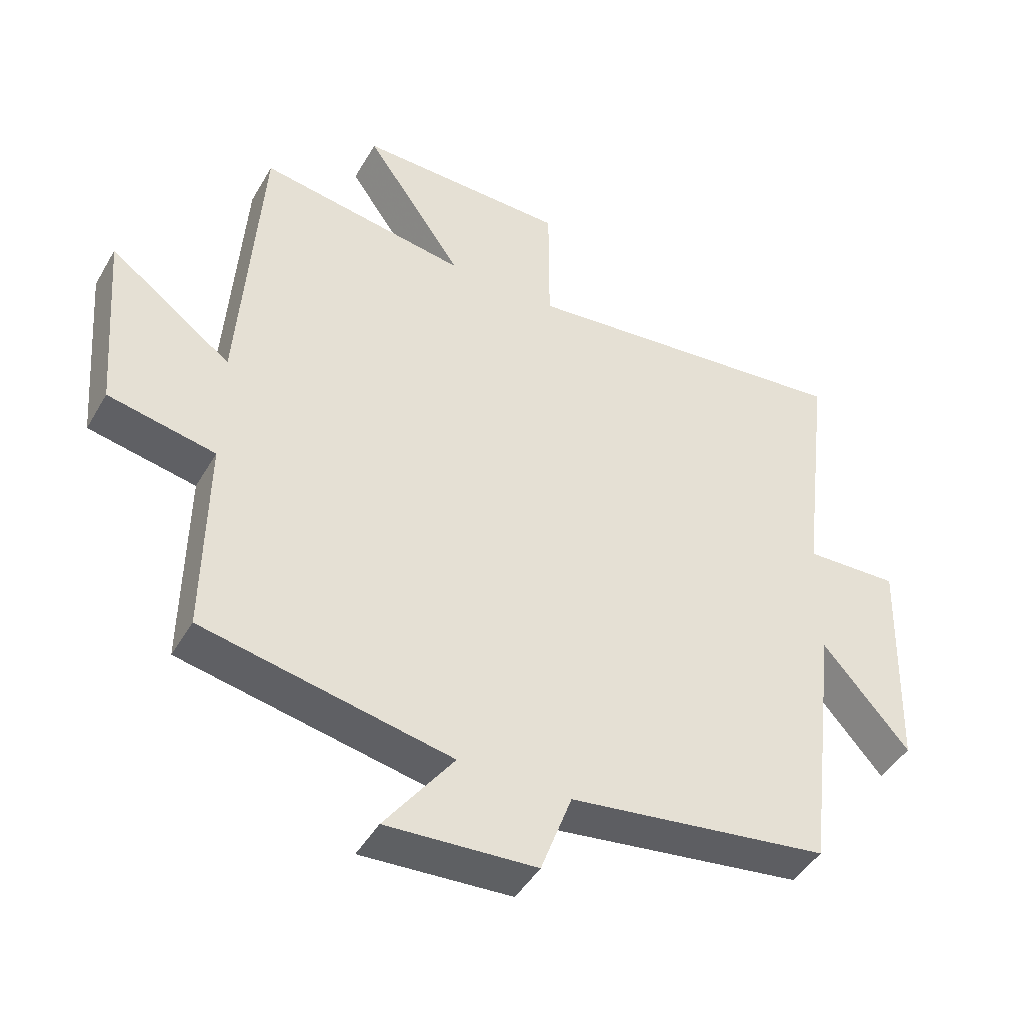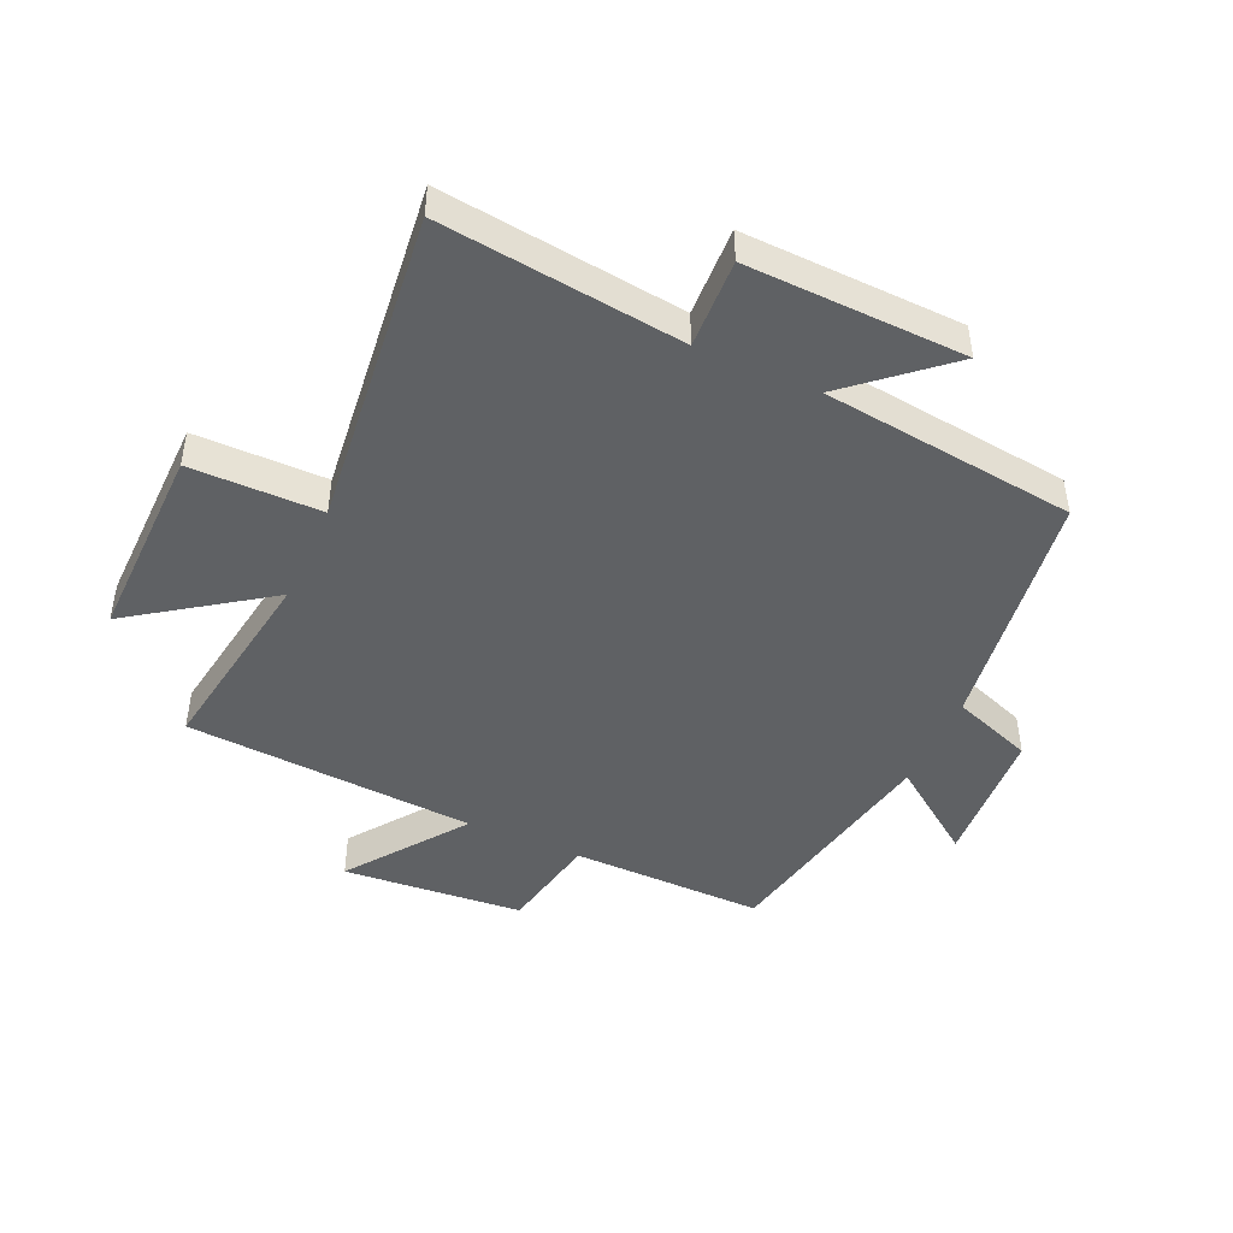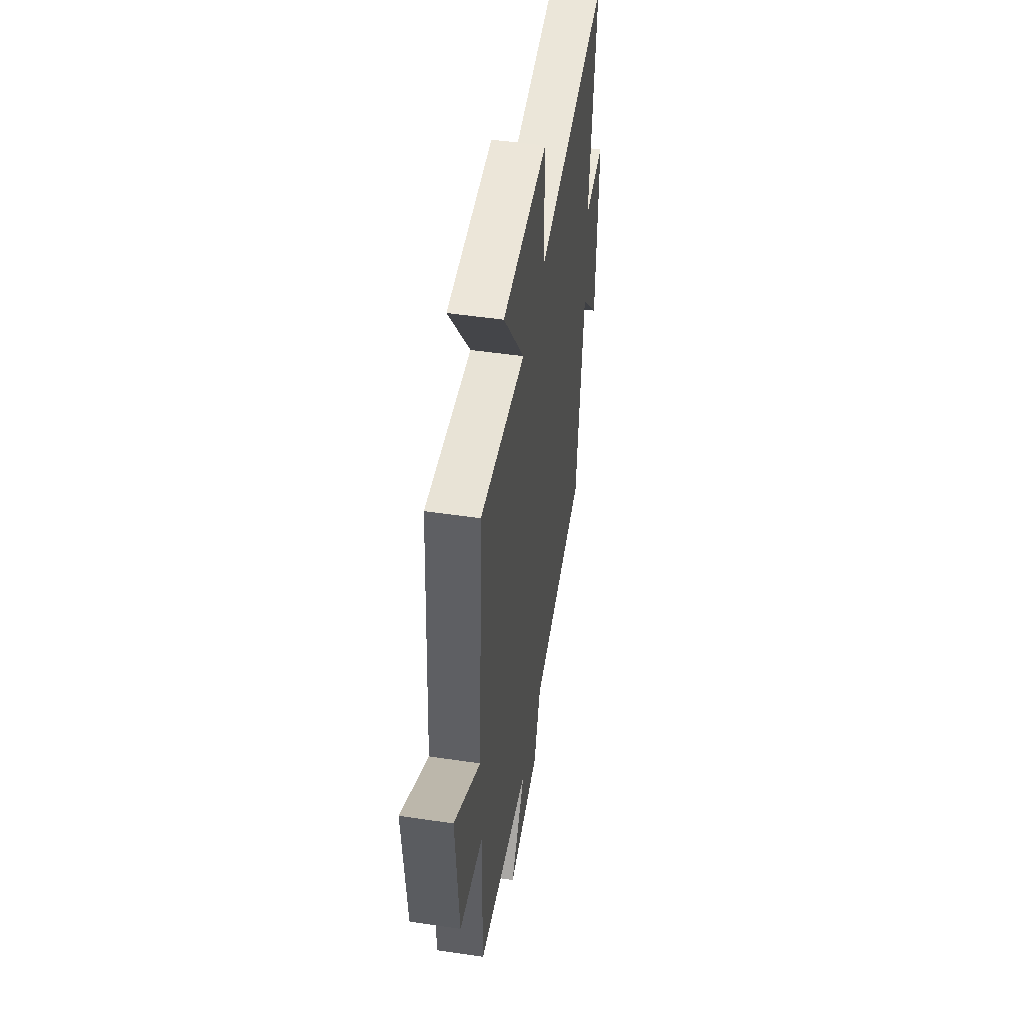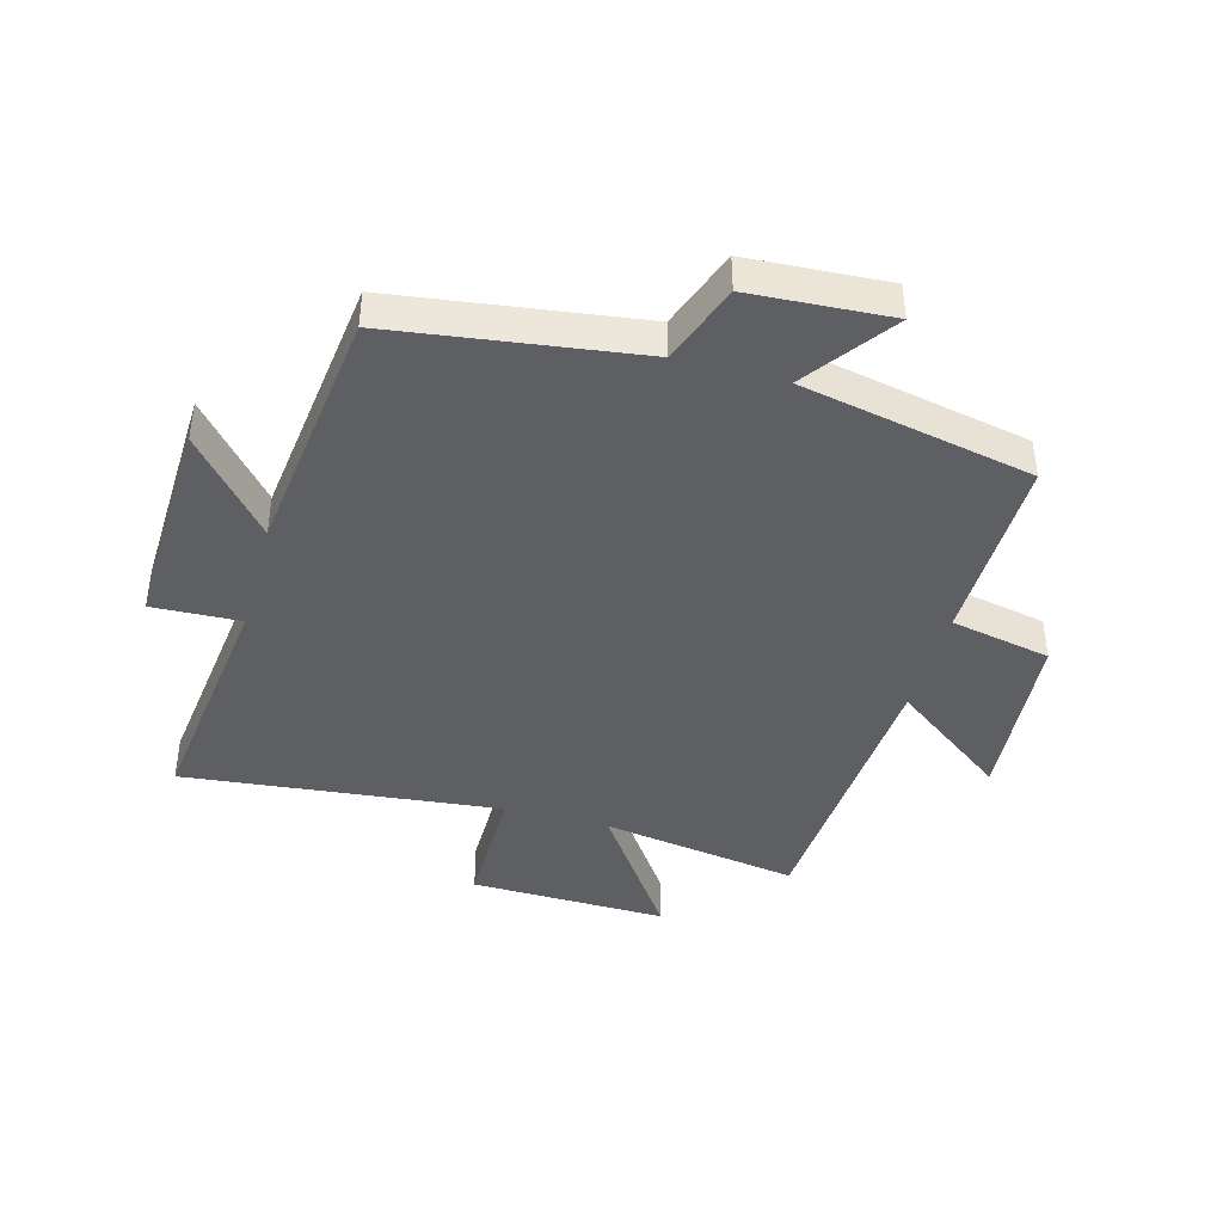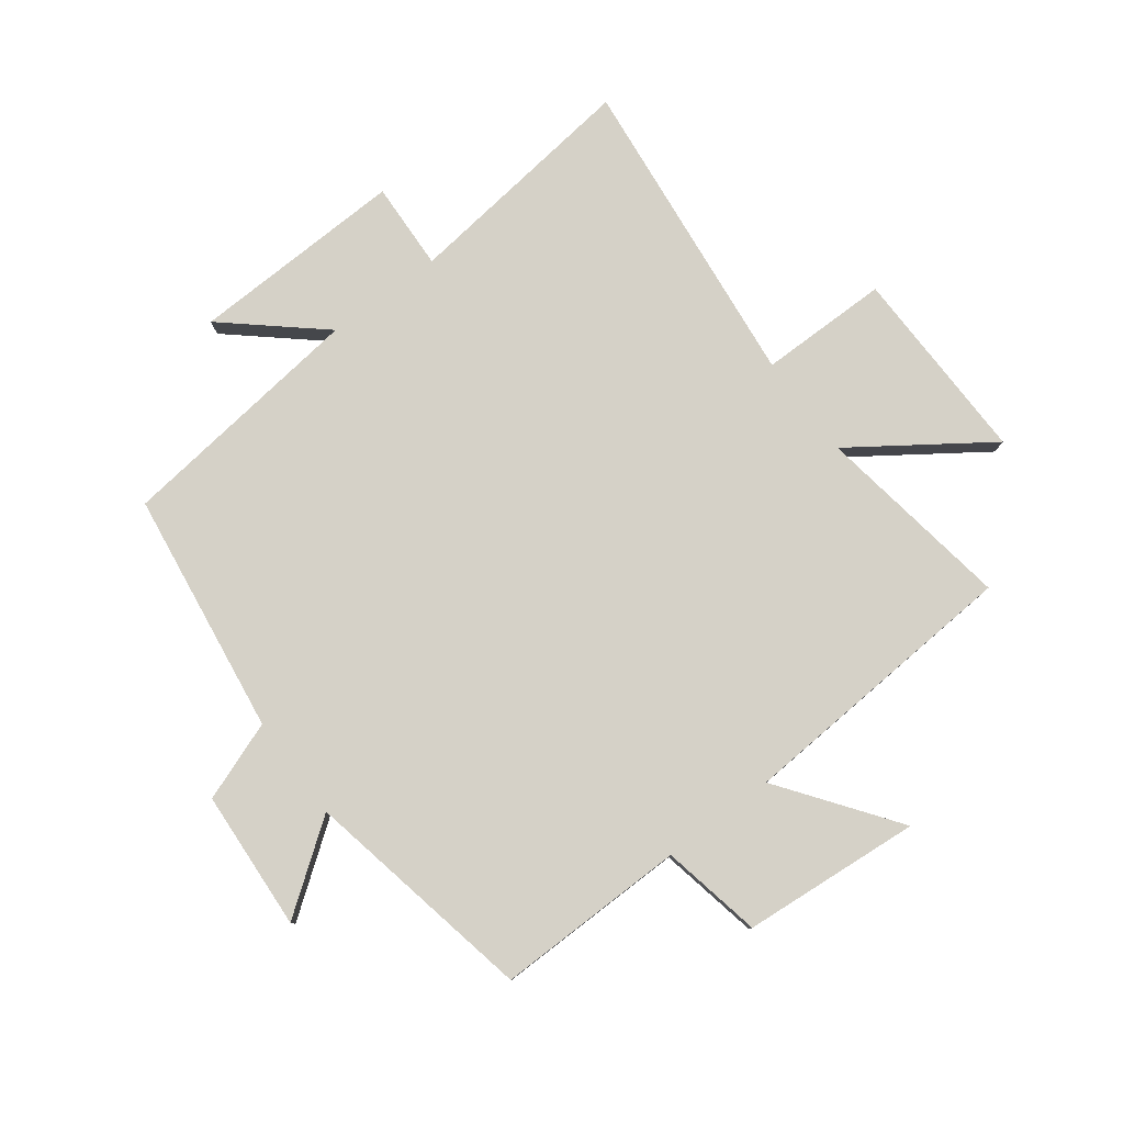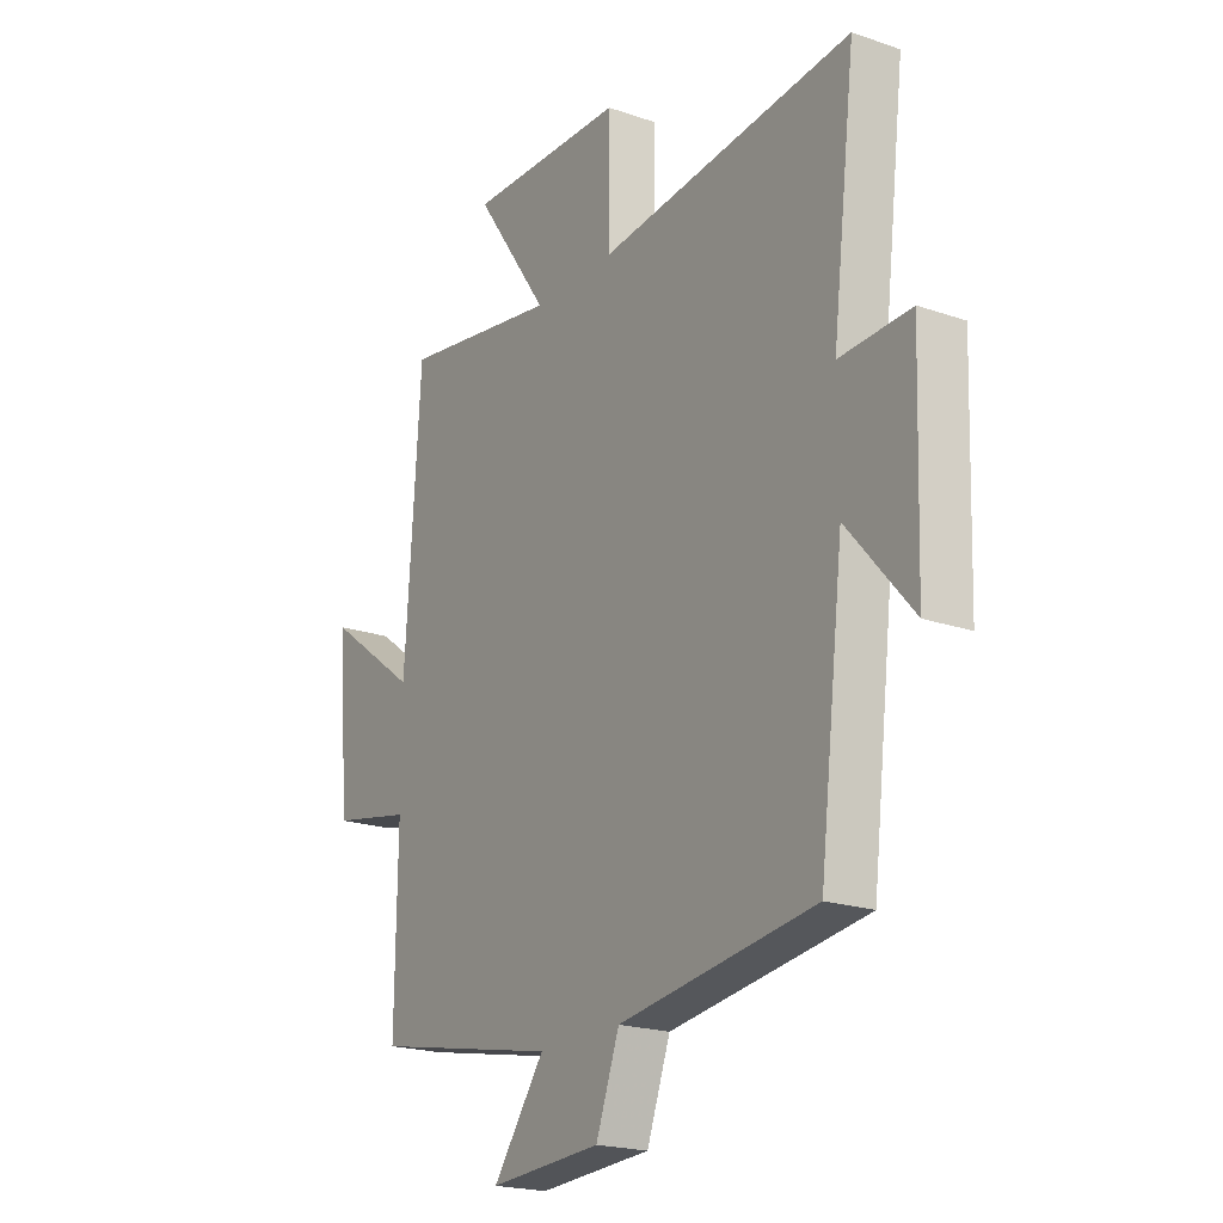
<metadata>
{"format":"obj","ext":"obj","renderer":"f3d","projection":"perspective","resolution":1024,"background":"white","views":[{"elev":-45.1,"azim":-28.5,"up":"+Z"},{"elev":-46.0,"azim":65.9,"up":"+Y"},{"elev":49.7,"azim":-80.7,"up":"+Z"},{"elev":-42.0,"azim":164.6,"up":"+Y"},{"elev":79.7,"azim":-126.9,"up":"+Y"},{"elev":-20.5,"azim":57.8,"up":"+Z"}]}
</metadata>
<code>
v 0.45 0.07 -0.444
v 0.049 0.07 -0.5
v 0.001 0.07 -0.631
v -0.229 0.07 -0.645
v -0.123 0.07 -0.5
v -0.504 0.07 -0.424
v -0.5 0.07 -0.11
v -0.665 0.07 -0.077
v -0.689 0.07 0.217
v -0.5 0.07 0.078
v -0.468 0.07 0.551
v -0.144 0.07 0.5
v -0.296 0.07 0.719
v 0.028 0.07 0.713
v 0.028 0.07 0.5
v 0.548 0.07 0.556
v 0.5 0.07 0.163
v 0.645 0.07 0.169
v 0.633 0.07 -0.185
v 0.5 0.07 -0.031
v 0.45 0 -0.444
v 0.049 0 -0.5
v 0.001 0 -0.631
v -0.229 0 -0.645
v -0.123 0 -0.5
v -0.504 0 -0.424
v -0.5 0 -0.11
v -0.665 0 -0.077
v -0.689 0 0.217
v -0.5 0 0.078
v -0.468 0 0.551
v -0.144 0 0.5
v -0.296 0 0.719
v 0.028 0 0.713
v 0.028 0 0.5
v 0.548 0 0.556
v 0.5 0 0.163
v 0.645 0 0.169
v 0.633 0 -0.185
v 0.5 0 -0.031
f 17 18 19 20
f 17 20 1 2
f 15 16 17 2
f 12 13 14 15
f 12 15 2 3
f 10 11 12 3
f 7 8 9 10
f 5 6 7
f 5 7 10
f 3 4 5
f 3 5 10
f 40 39 38 37
f 22 21 40 37
f 22 37 36 35
f 35 34 33 32
f 23 22 35 32
f 23 32 31 30
f 30 29 28 27
f 27 26 25
f 30 27 25
f 25 24 23
f 30 25 23
f 1 21 22 2
f 2 22 23 3
f 3 23 24 4
f 4 24 25 5
f 5 25 26 6
f 6 26 27 7
f 7 27 28 8
f 8 28 29 9
f 9 29 30 10
f 10 30 31 11
f 11 31 32 12
f 12 32 33 13
f 13 33 34 14
f 14 34 35 15
f 15 35 36 16
f 16 36 37 17
f 17 37 38 18
f 18 38 39 19
f 19 39 40 20
f 20 40 21 1

</code>
